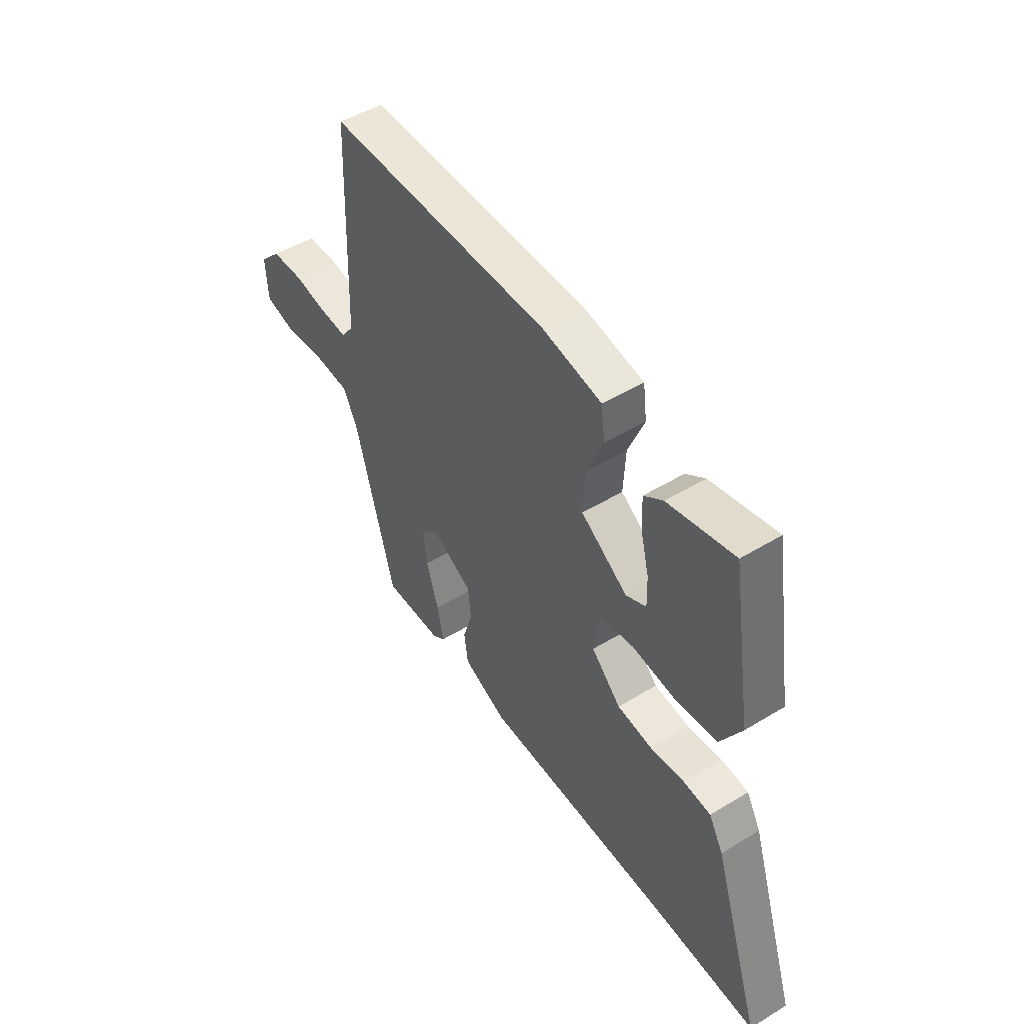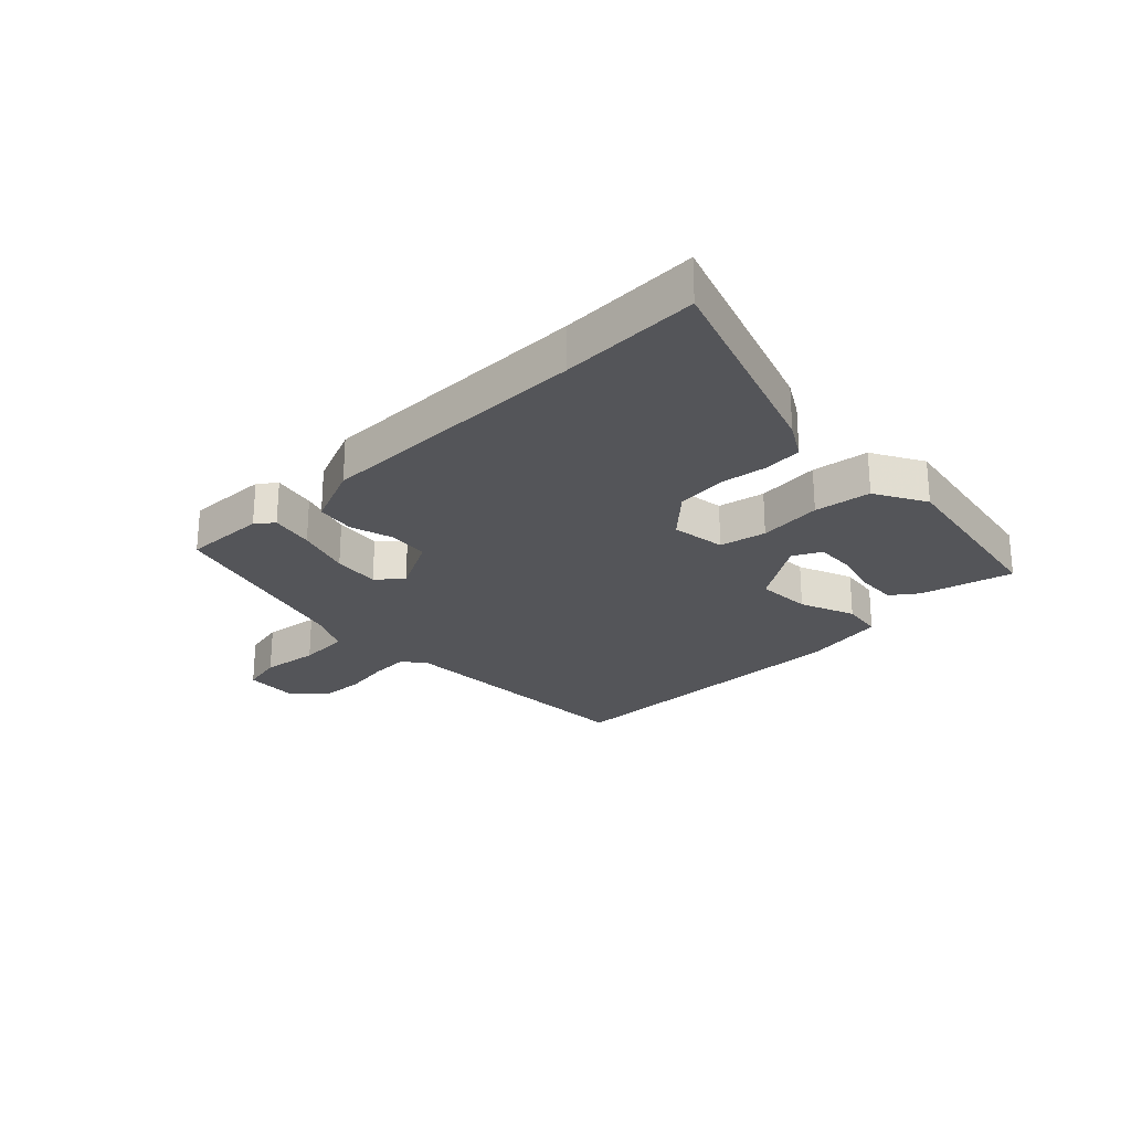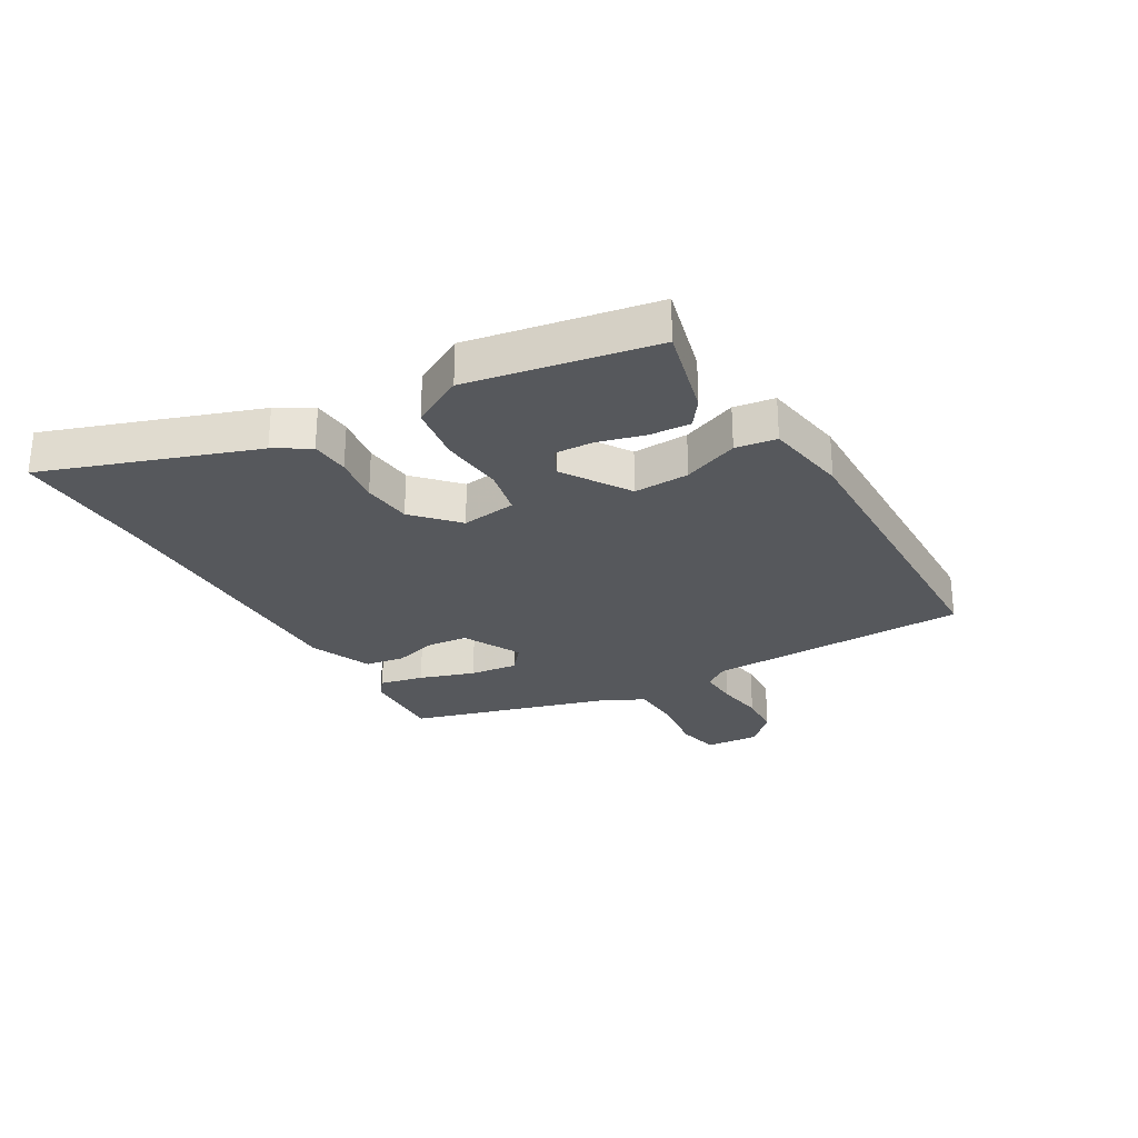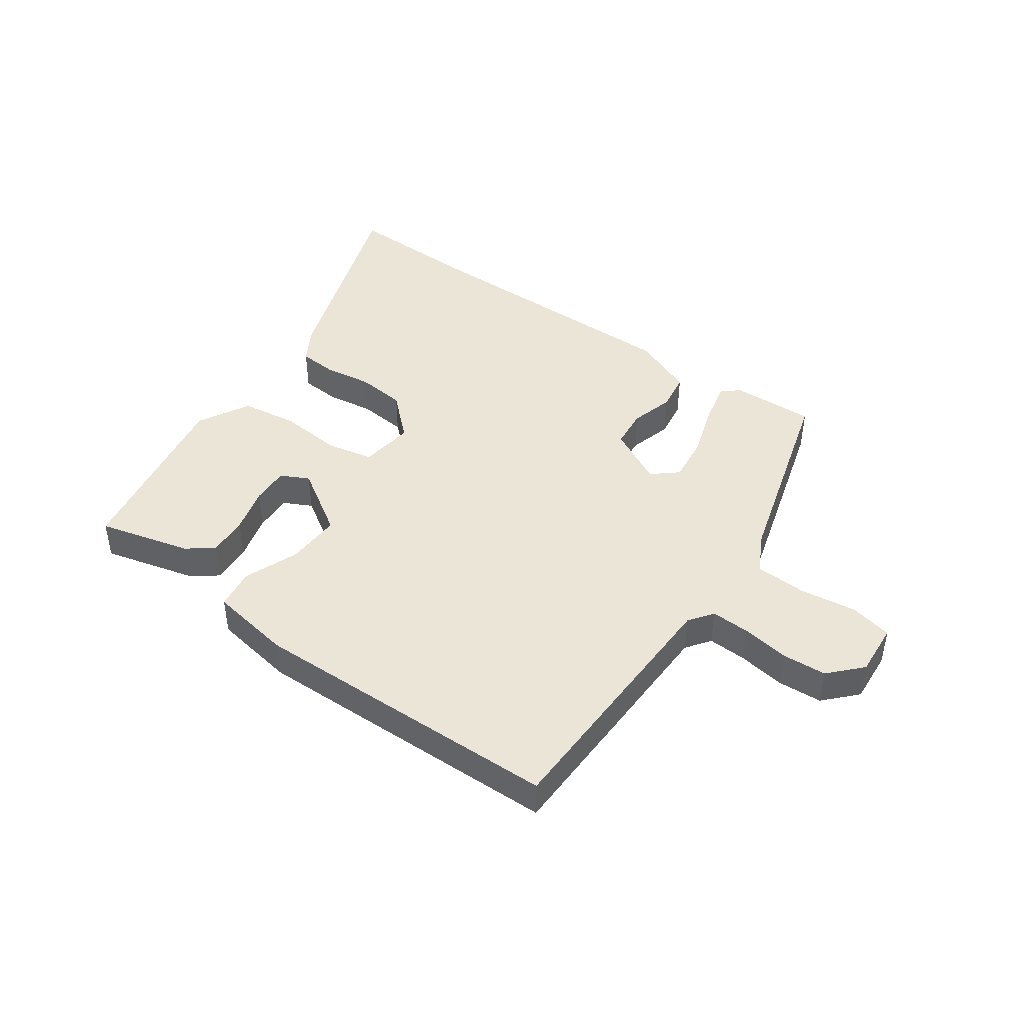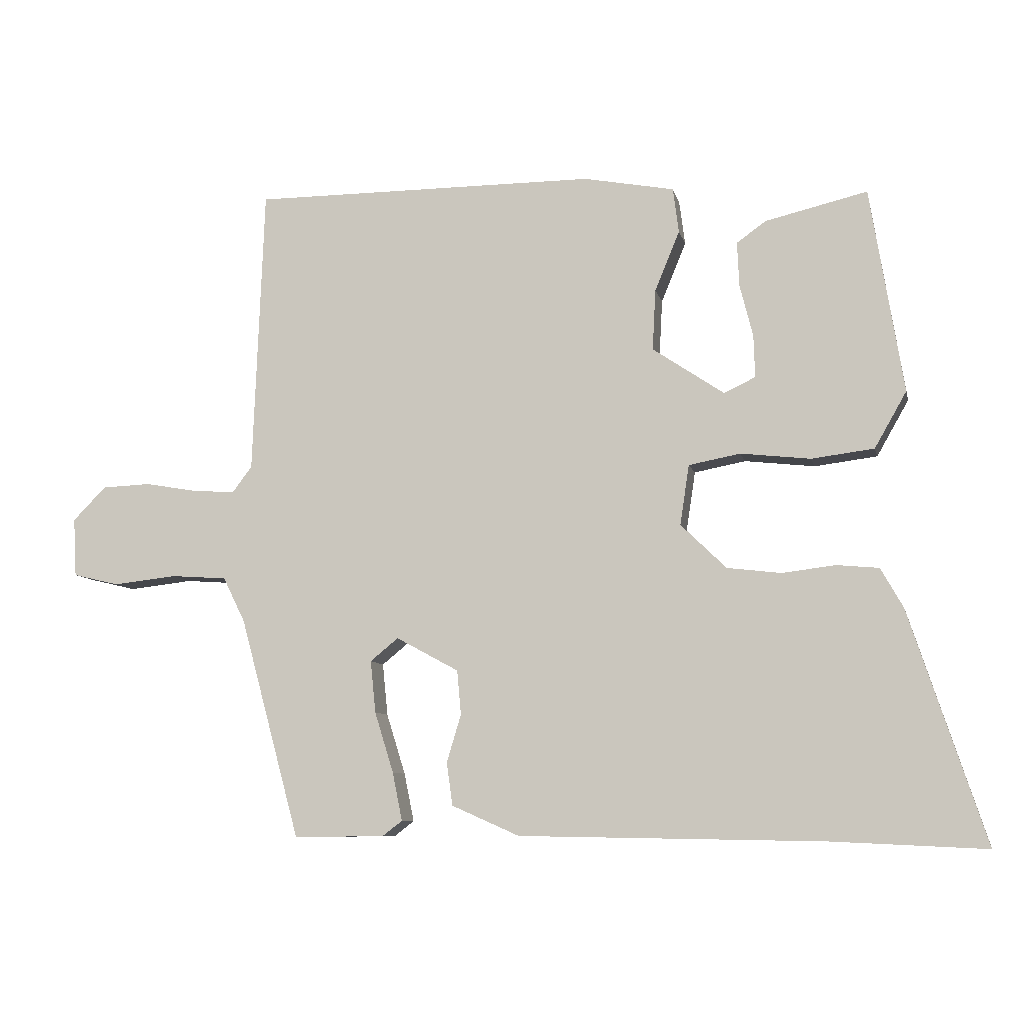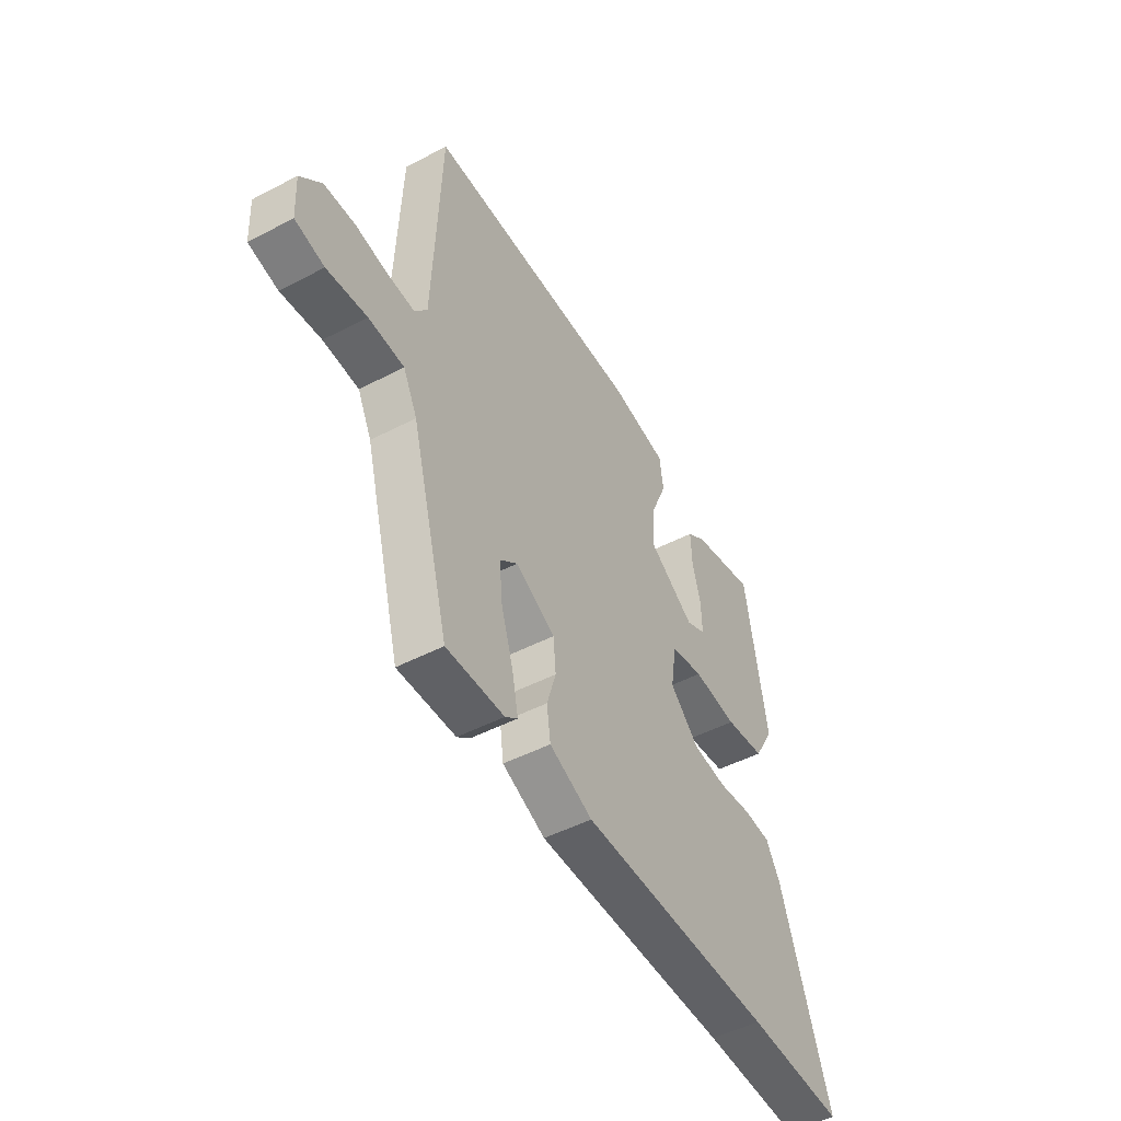
<metadata>
{"format":"obj","ext":"obj","renderer":"f3d","projection":"perspective","resolution":1024,"background":"white","views":[{"elev":49.1,"azim":-124.0,"up":"+Z"},{"elev":-24.8,"azim":-136.6,"up":"+Y"},{"elev":-27.7,"azim":-60.9,"up":"+Y"},{"elev":44.0,"azim":34.3,"up":"+Y"},{"elev":-8.4,"azim":-167.6,"up":"+Z"},{"elev":-48.7,"azim":120.1,"up":"+Z"}]}
</metadata>
<code>
v -0.416 0.07 -0.496
v -0.652 0.07 -0.507
v -0.535 0.07 -0.152
v -0.501 0.07 -0.092
v -0.436 0.07 -0.086
v -0.355 0.07 -0.096
v -0.272 0.07 -0.086
v -0.202 0.07 -0.018
v -0.216 0.07 0.074
v -0.295 0.07 0.089
v -0.402 0.07 0.077
v -0.498 0.07 0.089
v -0.547 0.07 0.175
v -0.496 0.07 0.489
v -0.34 0.07 0.452
v -0.295 0.07 0.42
v -0.298 0.07 0.351
v -0.318 0.07 0.272
v -0.32 0.07 0.207
v -0.272 0.07 0.184
v -0.162 0.07 0.258
v -0.167 0.07 0.351
v -0.205 0.07 0.443
v -0.196 0.07 0.512
v -0.057 0.07 0.538
v 0.472 0.07 0.538
v 0.489 0.07 0.097
v 0.519 0.07 0.057
v 0.584 0.07 0.061
v 0.664 0.07 0.075
v 0.739 0.07 0.072
v 0.79 0.07 0.02
v 0.785 0.07 -0.07
v 0.714 0.07 -0.087
v 0.617 0.07 -0.076
v 0.531 0.07 -0.082
v 0.497 0.07 -0.151
v 0.405 0.07 -0.49
v 0.265 0.07 -0.488
v 0.235 0.07 -0.465
v 0.25 0.07 -0.391
v 0.279 0.07 -0.298
v 0.287 0.07 -0.218
v 0.244 0.07 -0.183
v 0.148 0.07 -0.235
v 0.142 0.07 -0.303
v 0.164 0.07 -0.376
v 0.155 0.07 -0.442
v 0.051 0.07 -0.488
v -0.416 0 -0.496
v -0.652 0 -0.507
v -0.535 0 -0.152
v -0.501 0 -0.092
v -0.436 0 -0.086
v -0.355 0 -0.096
v -0.272 0 -0.086
v -0.202 0 -0.018
v -0.216 0 0.074
v -0.295 0 0.089
v -0.402 0 0.077
v -0.498 0 0.089
v -0.547 0 0.175
v -0.496 0 0.489
v -0.34 0 0.452
v -0.295 0 0.42
v -0.298 0 0.351
v -0.318 0 0.272
v -0.32 0 0.207
v -0.272 0 0.184
v -0.162 0 0.258
v -0.167 0 0.351
v -0.205 0 0.443
v -0.196 0 0.512
v -0.057 0 0.538
v 0.472 0 0.538
v 0.489 0 0.097
v 0.519 0 0.057
v 0.584 0 0.061
v 0.664 0 0.075
v 0.739 0 0.072
v 0.79 0 0.02
v 0.785 0 -0.07
v 0.714 0 -0.087
v 0.617 0 -0.076
v 0.531 0 -0.082
v 0.497 0 -0.151
v 0.405 0 -0.49
v 0.265 0 -0.488
v 0.235 0 -0.465
v 0.25 0 -0.391
v 0.279 0 -0.298
v 0.287 0 -0.218
v 0.244 0 -0.183
v 0.148 0 -0.235
v 0.142 0 -0.303
v 0.164 0 -0.376
v 0.155 0 -0.442
v 0.051 0 -0.488
f 46 47 48 49
f 45 46 49 1
f 44 45 1 2
f 39 40 41 42
f 37 38 39 42
f 36 37 42 43
f 32 33 34 35
f 32 35 36
f 29 30 31 32
f 28 29 32 36
f 27 28 36 43
f 22 23 24 25
f 21 22 25 26
f 20 21 26 27
f 15 16 17 18
f 15 18 19
f 14 15 19
f 13 14 19
f 10 11 12 13
f 9 10 13 19
f 3 4 5 6
f 44 2 3 6
f 44 6 7
f 27 43 44
f 20 27 44
f 9 19 20 44
f 8 9 44
f 7 8 44
f 98 97 96 95
f 50 98 95 94
f 51 50 94 93
f 91 90 89 88
f 91 88 87 86
f 92 91 86 85
f 84 83 82 81
f 85 84 81
f 81 80 79 78
f 85 81 78 77
f 92 85 77 76
f 74 73 72 71
f 75 74 71 70
f 76 75 70 69
f 67 66 65 64
f 68 67 64
f 68 64 63
f 68 63 62
f 62 61 60 59
f 68 62 59 58
f 55 54 53 52
f 55 52 51 93
f 56 55 93
f 93 92 76
f 93 76 69
f 93 69 68 58
f 93 58 57
f 93 57 56
f 1 50 51 2
f 2 51 52 3
f 3 52 53 4
f 4 53 54 5
f 5 54 55 6
f 6 55 56 7
f 7 56 57 8
f 8 57 58 9
f 9 58 59 10
f 10 59 60 11
f 11 60 61 12
f 12 61 62 13
f 13 62 63 14
f 14 63 64 15
f 15 64 65 16
f 16 65 66 17
f 17 66 67 18
f 18 67 68 19
f 19 68 69 20
f 20 69 70 21
f 21 70 71 22
f 22 71 72 23
f 23 72 73 24
f 24 73 74 25
f 25 74 75 26
f 26 75 76 27
f 27 76 77 28
f 28 77 78 29
f 29 78 79 30
f 30 79 80 31
f 31 80 81 32
f 32 81 82 33
f 33 82 83 34
f 34 83 84 35
f 35 84 85 36
f 36 85 86 37
f 37 86 87 38
f 38 87 88 39
f 39 88 89 40
f 40 89 90 41
f 41 90 91 42
f 42 91 92 43
f 43 92 93 44
f 44 93 94 45
f 45 94 95 46
f 46 95 96 47
f 47 96 97 48
f 48 97 98 49
f 49 98 50 1

</code>
